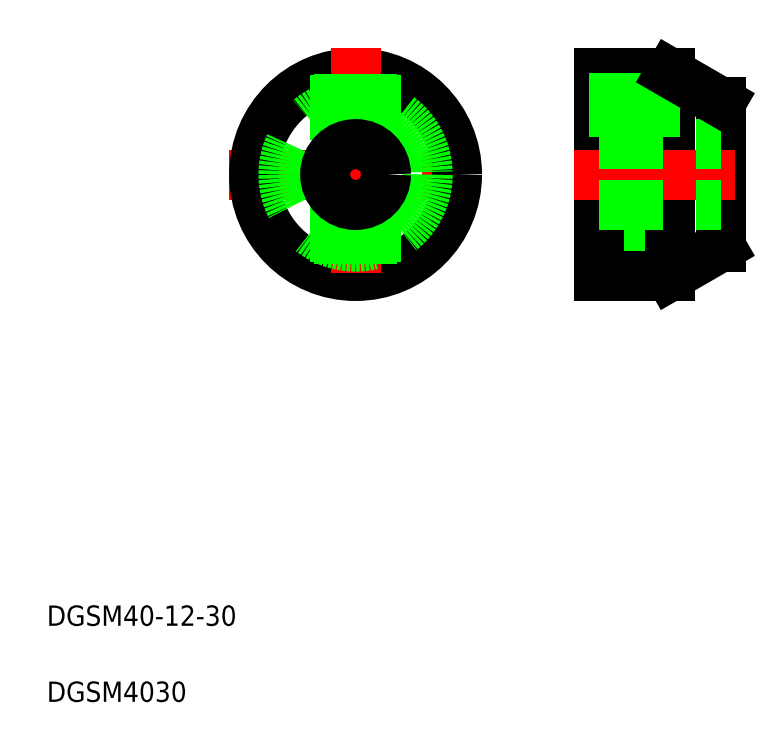
<metadata>
{"format":"dxf","ext":"dxf","renderer":"ezdxf+matplotlib","layout":"modelspace","background":"white","min_lineweight":24,"dpi":150}
</metadata>
<code>
0
SECTION
2
ENTITIES
0
LINE
8
CENTER
10
45.88
20
114
30
0
11
95.88
21
114
31
0
0
TEXT
8
0
10
10
20
25
30
0
40
4
1
DGSM40-12-30
0
CIRCLE
8
0
10
70.88
20
114
30
0
40
20
0
TEXT
8
0
10
10
20
10
30
0
40
4
1
DGSM4030
0
LINE
8
CENTER
10
70.88
20
139
30
0
11
70.88
21
88.98
31
0
0
CIRCLE
8
0
10
70.88
20
114
30
0
40
14.22
0
LINE
8
0
10
74.88
20
109.5
30
0
11
74.88
21
94.38
31
0
0
LINE
8
0
10
74.18
20
109
30
0
11
74.18
21
94.25
31
0
0
LINE
8
0
10
66.88
20
109.5
30
0
11
66.88
21
94.38
31
0
0
LINE
8
0
10
67.58
20
109
30
0
11
67.58
21
94.25
31
0
0
LINE
8
0
10
74.18
20
133.7
30
0
11
74.18
21
119
31
0
0
LINE
8
0
10
67.58
20
133.7
30
0
11
67.58
21
119
31
0
0
LINE
8
0
10
66.88
20
133.6
30
0
11
66.88
21
118.4
31
0
0
LINE
8
0
10
74.88
20
133.6
30
0
11
74.88
21
118.4
31
0
0
CIRCLE
8
0
10
70.88
20
114
30
0
40
6
0
LINE
8
CENTER
10
125.9
20
139
30
0
11
125.9
21
88.98
31
0
0
LINE
8
0
10
129.9
20
108
30
0
11
129.9
21
93.98
31
0
0
LINE
8
0
10
129.2
20
108
30
0
11
129.2
21
93.98
31
0
0
LINE
8
0
10
121.9
20
108
30
0
11
121.9
21
93.98
31
0
0
LINE
8
0
10
122.6
20
108
30
0
11
122.6
21
93.98
31
0
0
LINE
8
0
10
142.9
20
128.2
30
0
11
142.9
21
99.75
31
0
0
LINE
8
0
10
118.9
20
134
30
0
11
118.9
21
93.98
31
0
0
LINE
8
0
10
132.9
20
134
30
0
11
132.9
21
93.98
31
0
0
LINE
8
0
10
118.9
20
93.98
30
0
11
132.9
21
93.98
31
0
0
LINE
8
0
10
132.9
20
93.98
30
0
11
142.9
21
99.75
31
0
0
LINE
8
CENTER
10
113.9
20
114
30
0
11
147.9
21
114
31
0
0
LINE
8
0
10
118.9
20
108
30
0
11
142.9
21
108
31
0
0
LINE
8
0
10
118.9
20
120
30
0
11
142.9
21
120
31
0
0
LINE
8
0
10
118.9
20
134
30
0
11
132.9
21
134
31
0
0
LINE
8
0
10
122.6
20
134
30
0
11
122.6
21
120
31
0
0
LINE
8
0
10
121.9
20
134
30
0
11
121.9
21
120
31
0
0
LINE
8
0
10
129.2
20
134
30
0
11
129.2
21
120
31
0
0
LINE
8
0
10
129.9
20
134
30
0
11
129.9
21
120
31
0
0
LINE
8
0
10
132.9
20
114
30
0
11
132.9
21
114
31
0
0
LINE
8
0
10
132.9
20
124
30
0
11
132.9
21
124
31
0
0
LINE
8
0
10
132.9
20
134
30
0
11
142.9
21
128.2
31
0
0
ENDSEC
0
EOF

</code>
